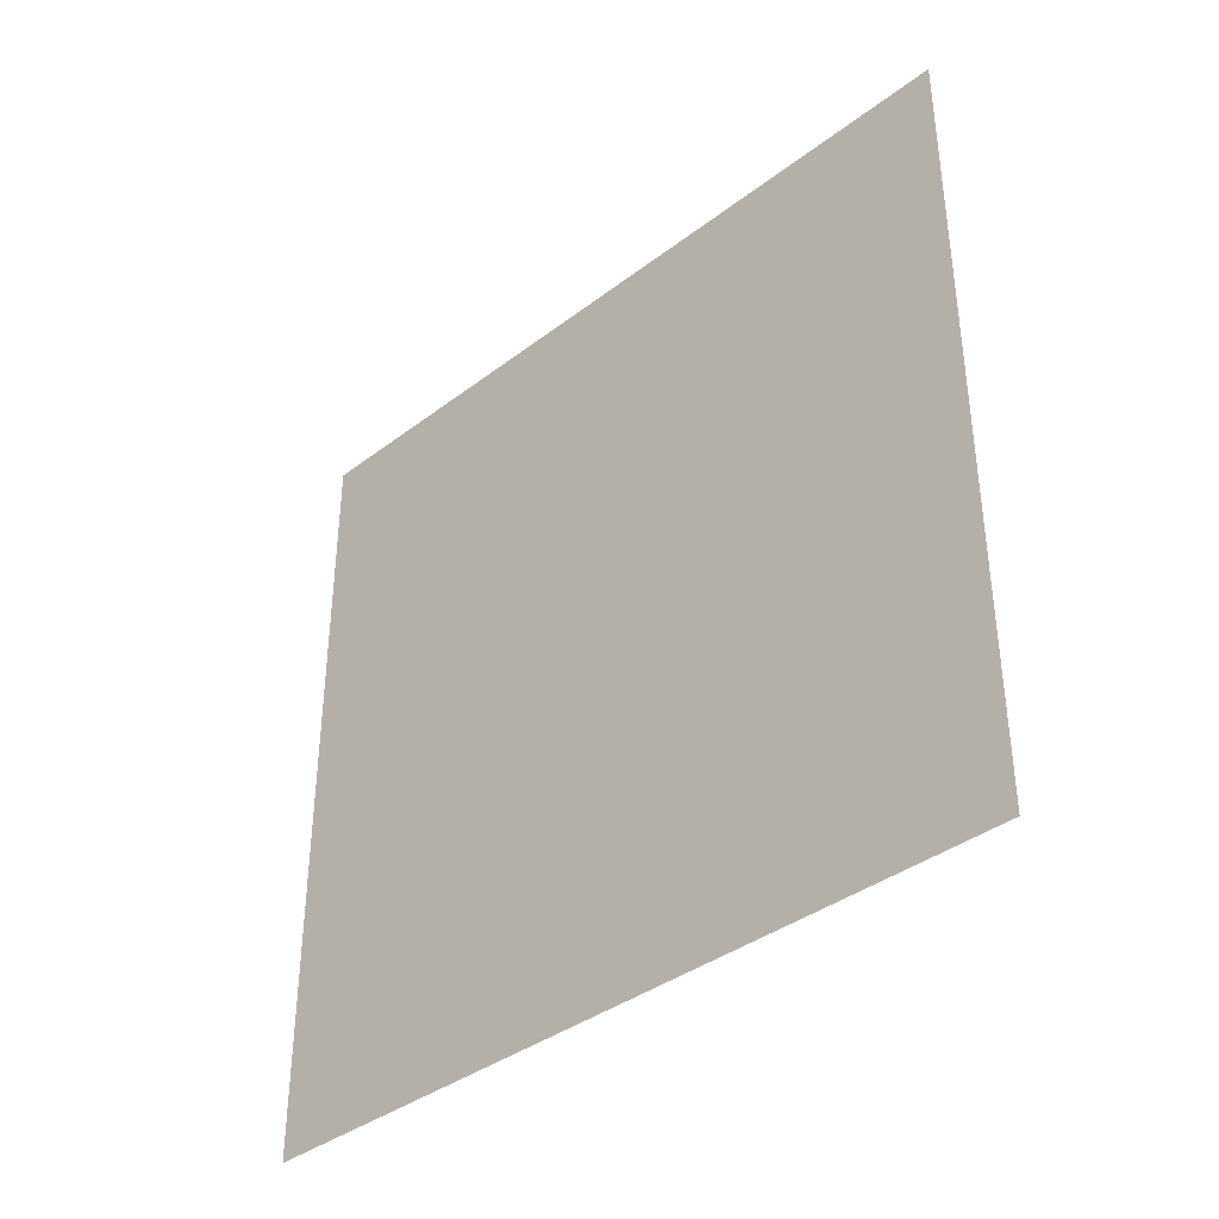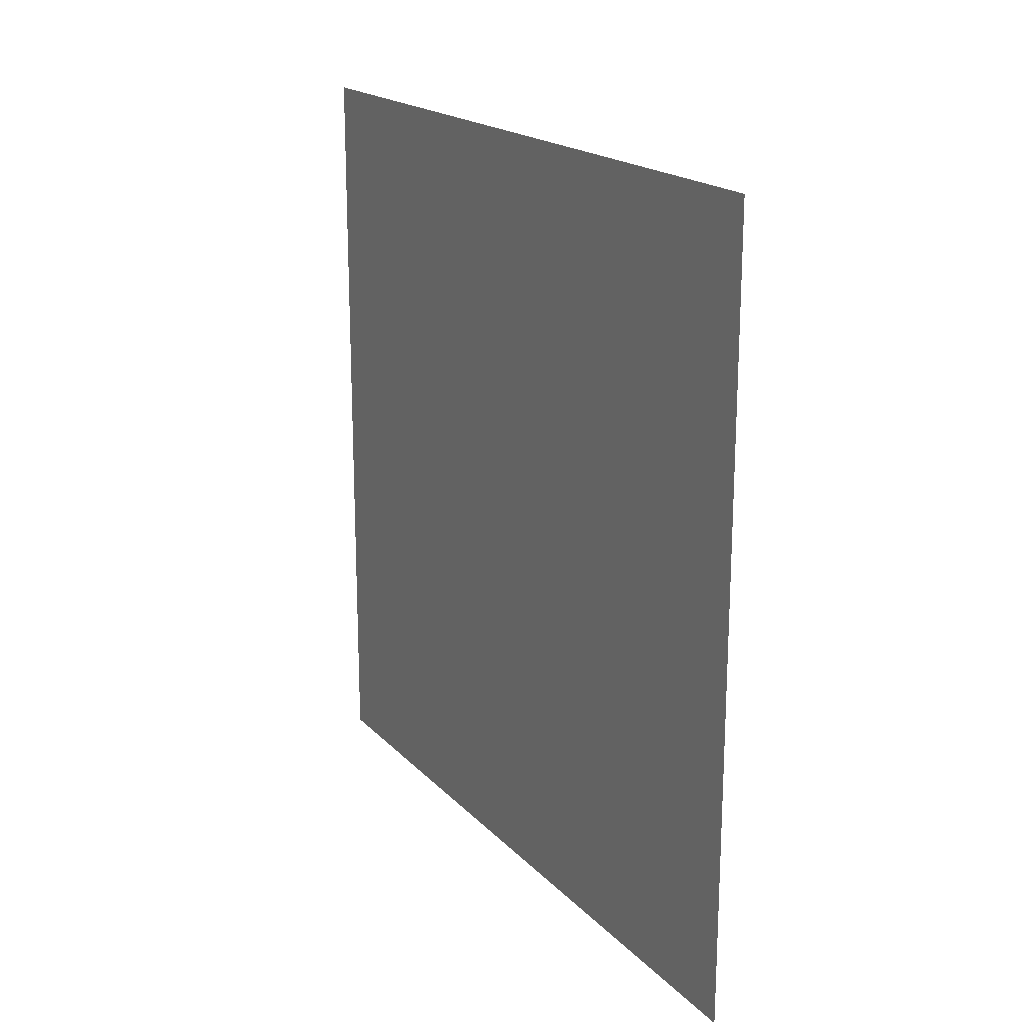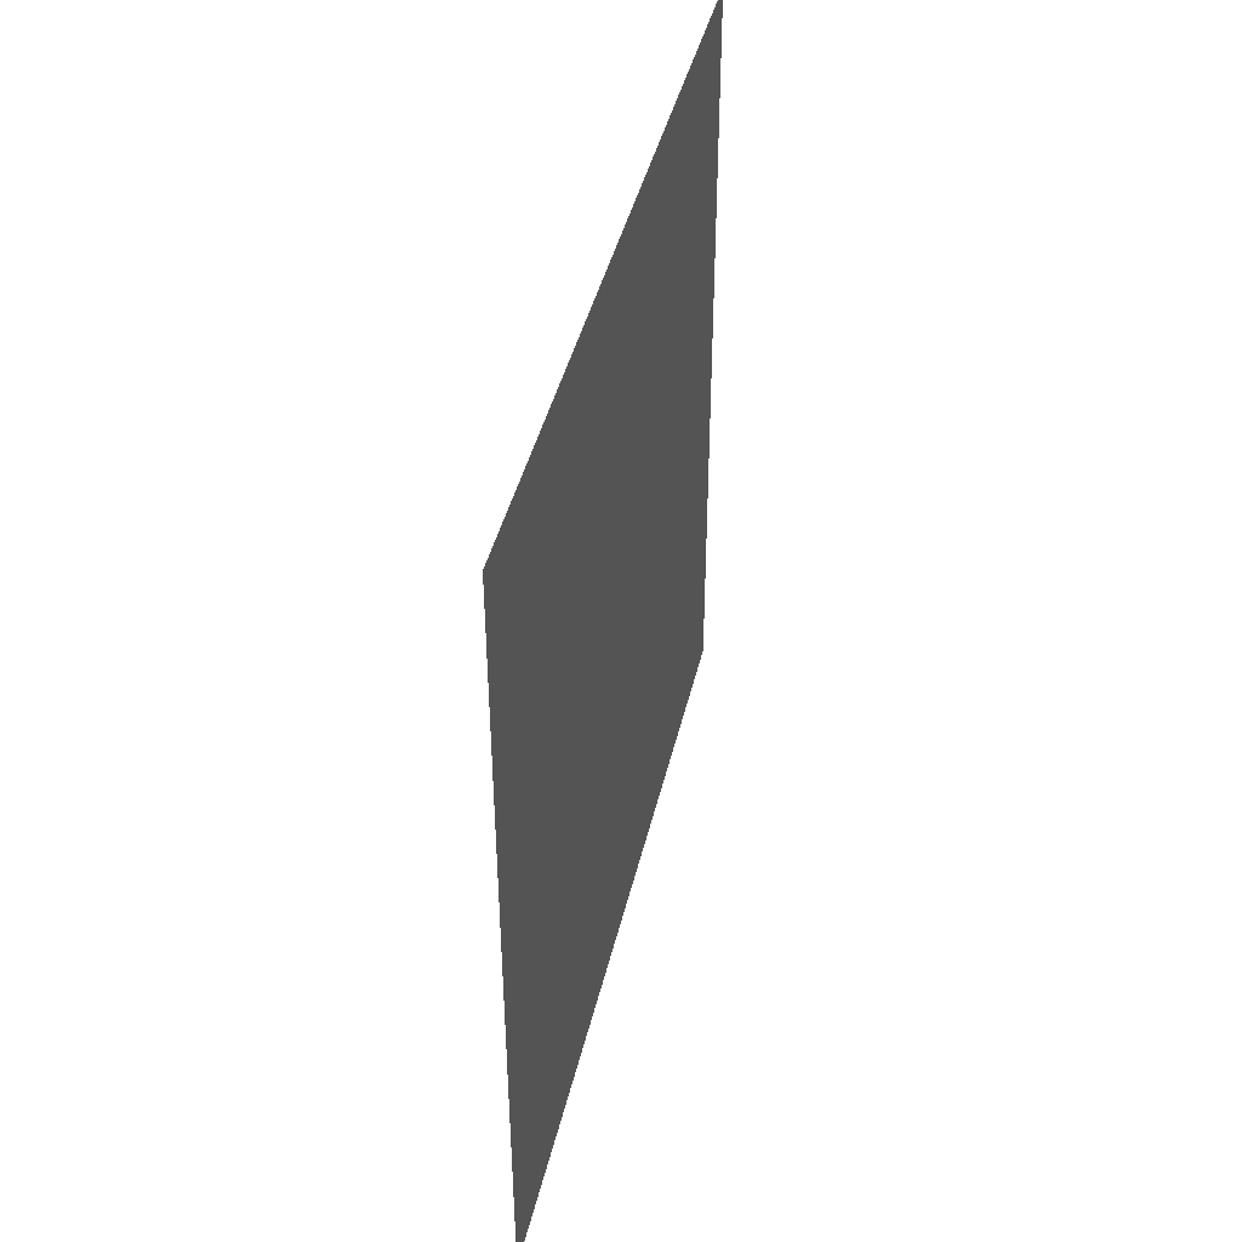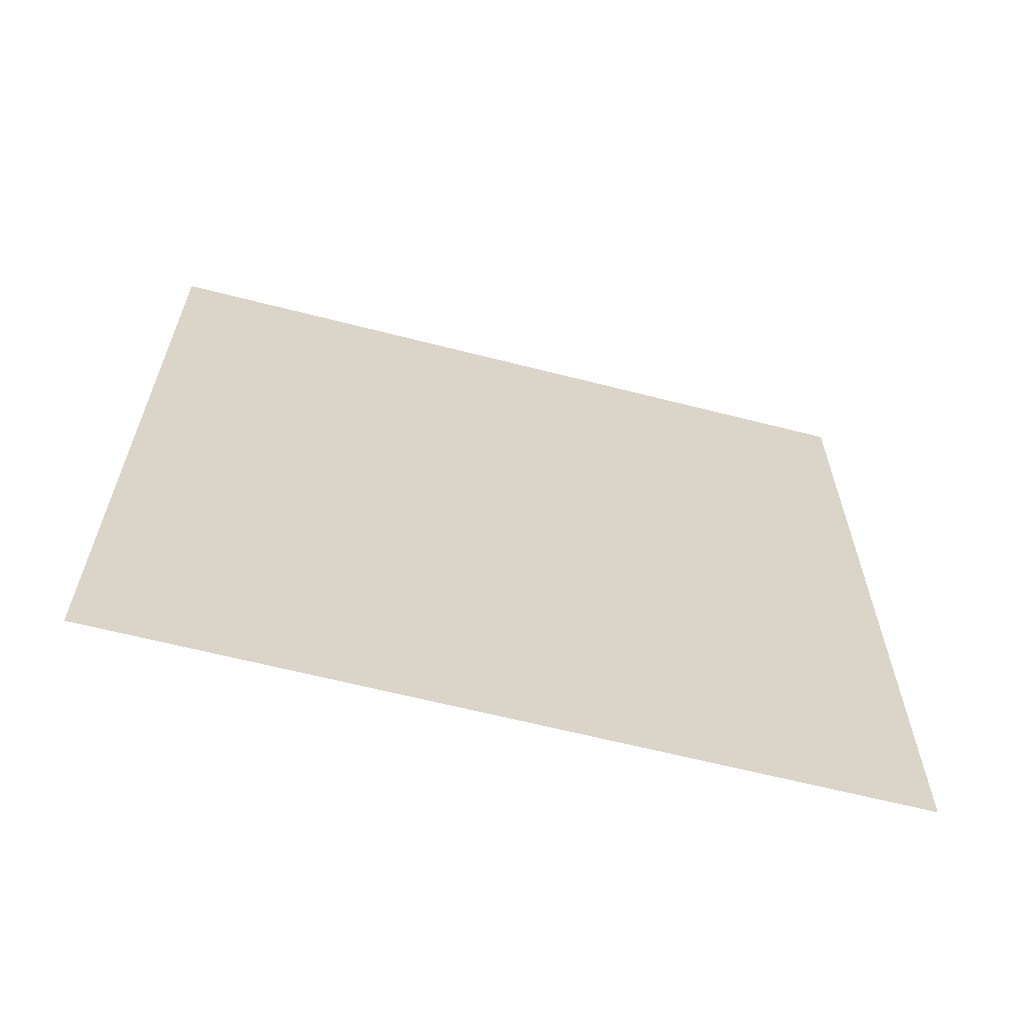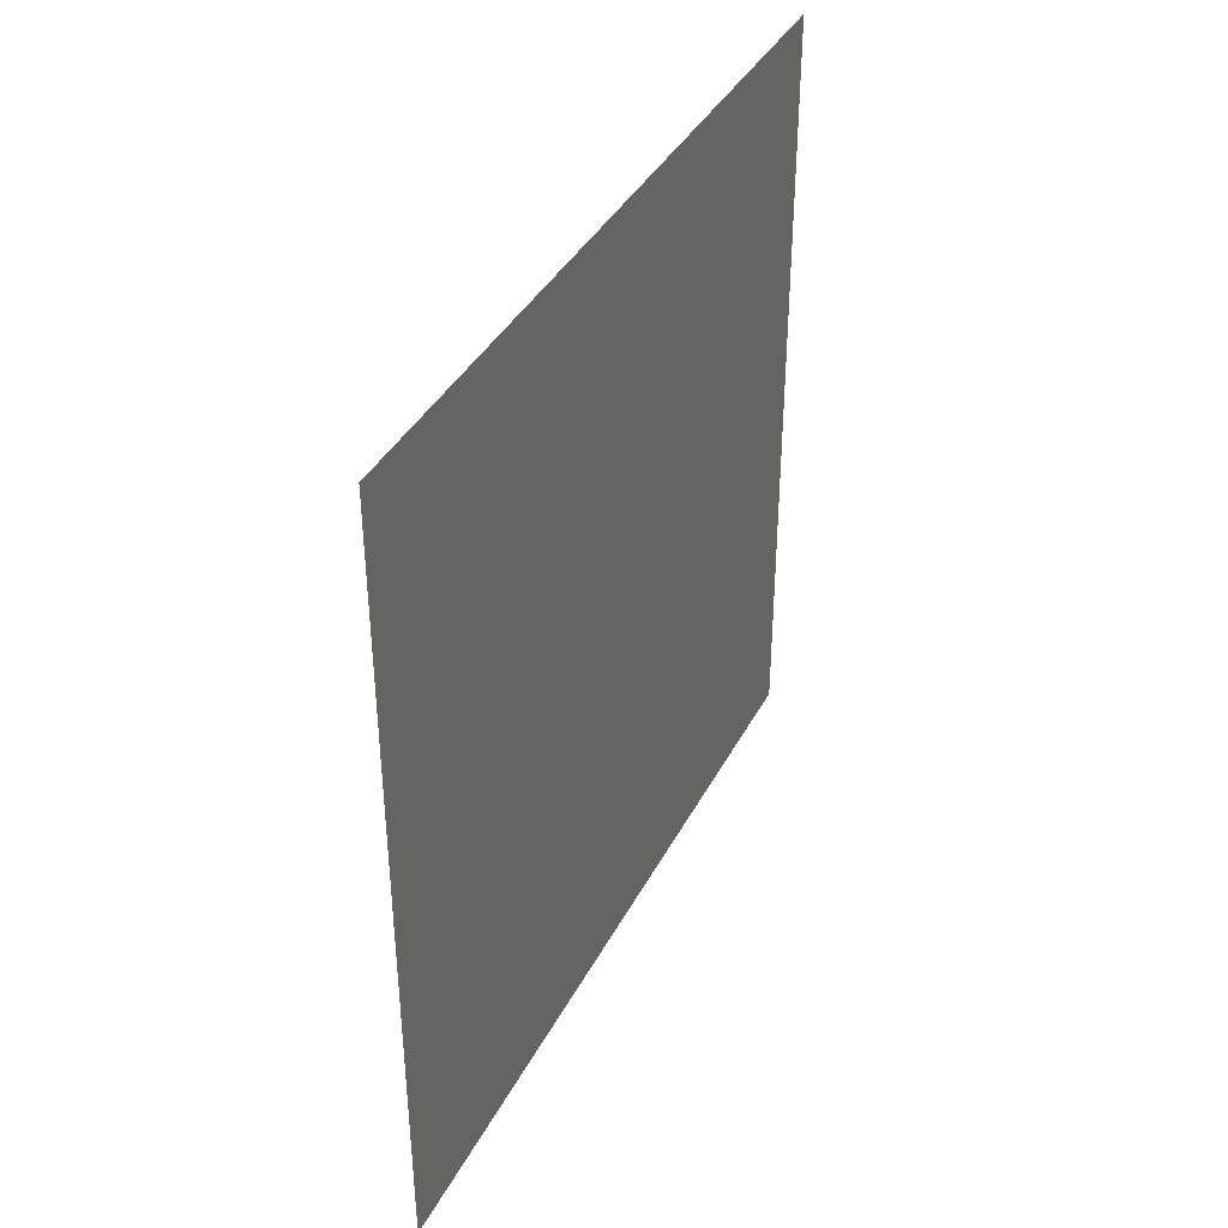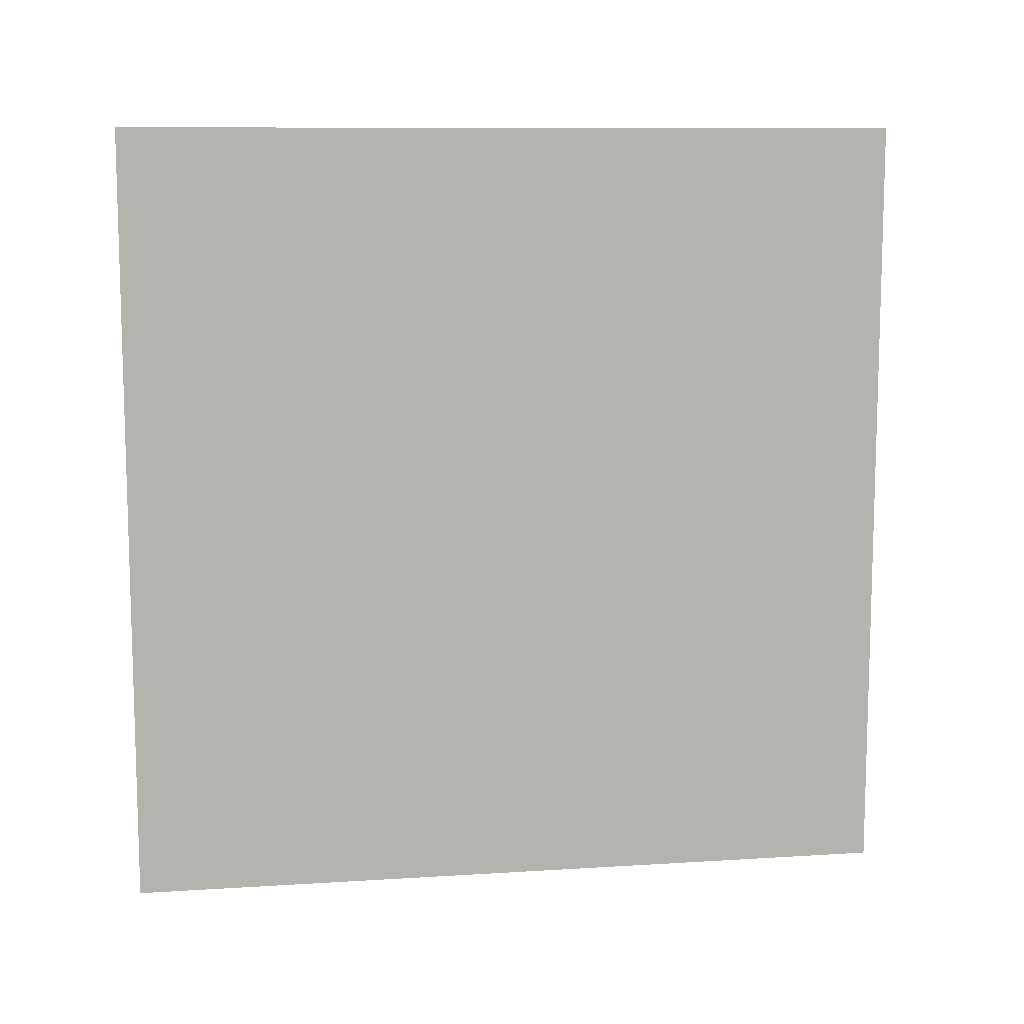
<metadata>
{"format":"obj","ext":"obj","renderer":"f3d","projection":"perspective","resolution":1024,"background":"white","views":[{"elev":-37.9,"azim":134.1,"up":"+Z"},{"elev":18.8,"azim":150.9,"up":"+Y"},{"elev":42.4,"azim":-167.0,"up":"+Z"},{"elev":-62.7,"azim":75.4,"up":"+Y"},{"elev":38.5,"azim":25.2,"up":"+Z"},{"elev":10.1,"azim":-99.2,"up":"+Z"}]}
</metadata>
<code>
g default
v 0 -2.227 2.227
v 0 2.227 2.227
v 0 2.227 -2.227
v 0 -2.227 -2.227
g textureEditorIsolateSelectSet pCube1
f 1 4 3 2

</code>
